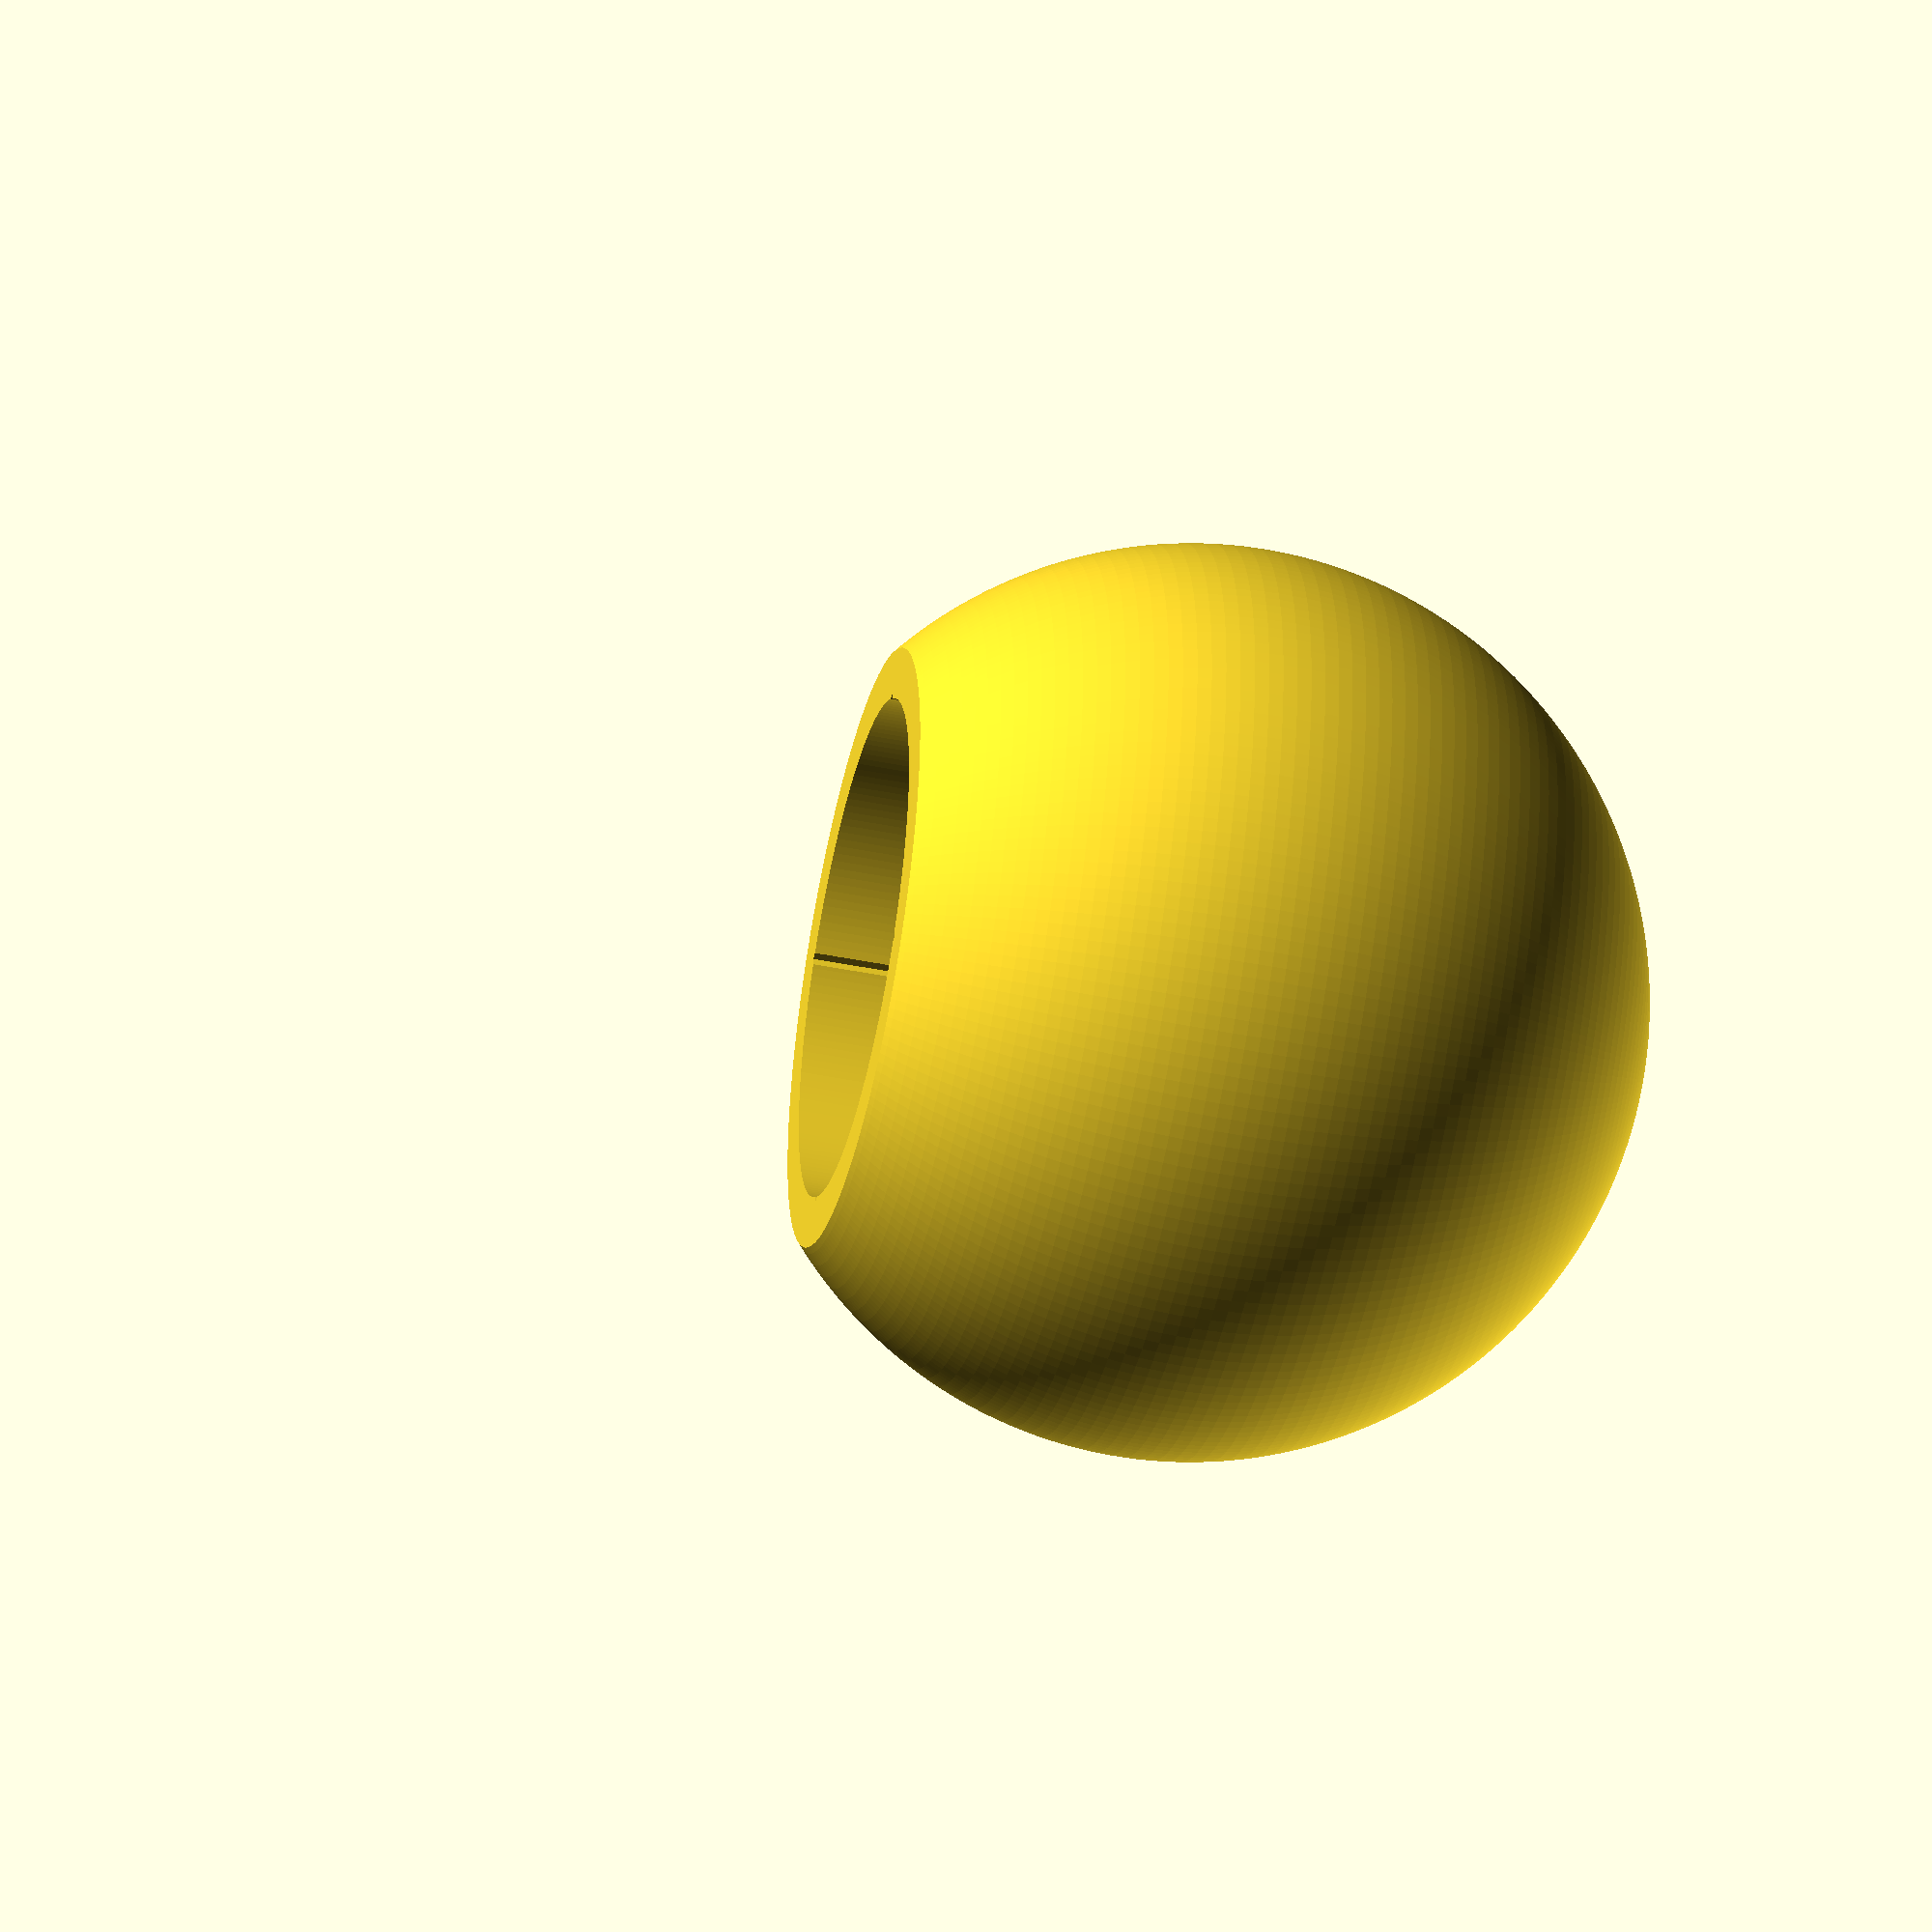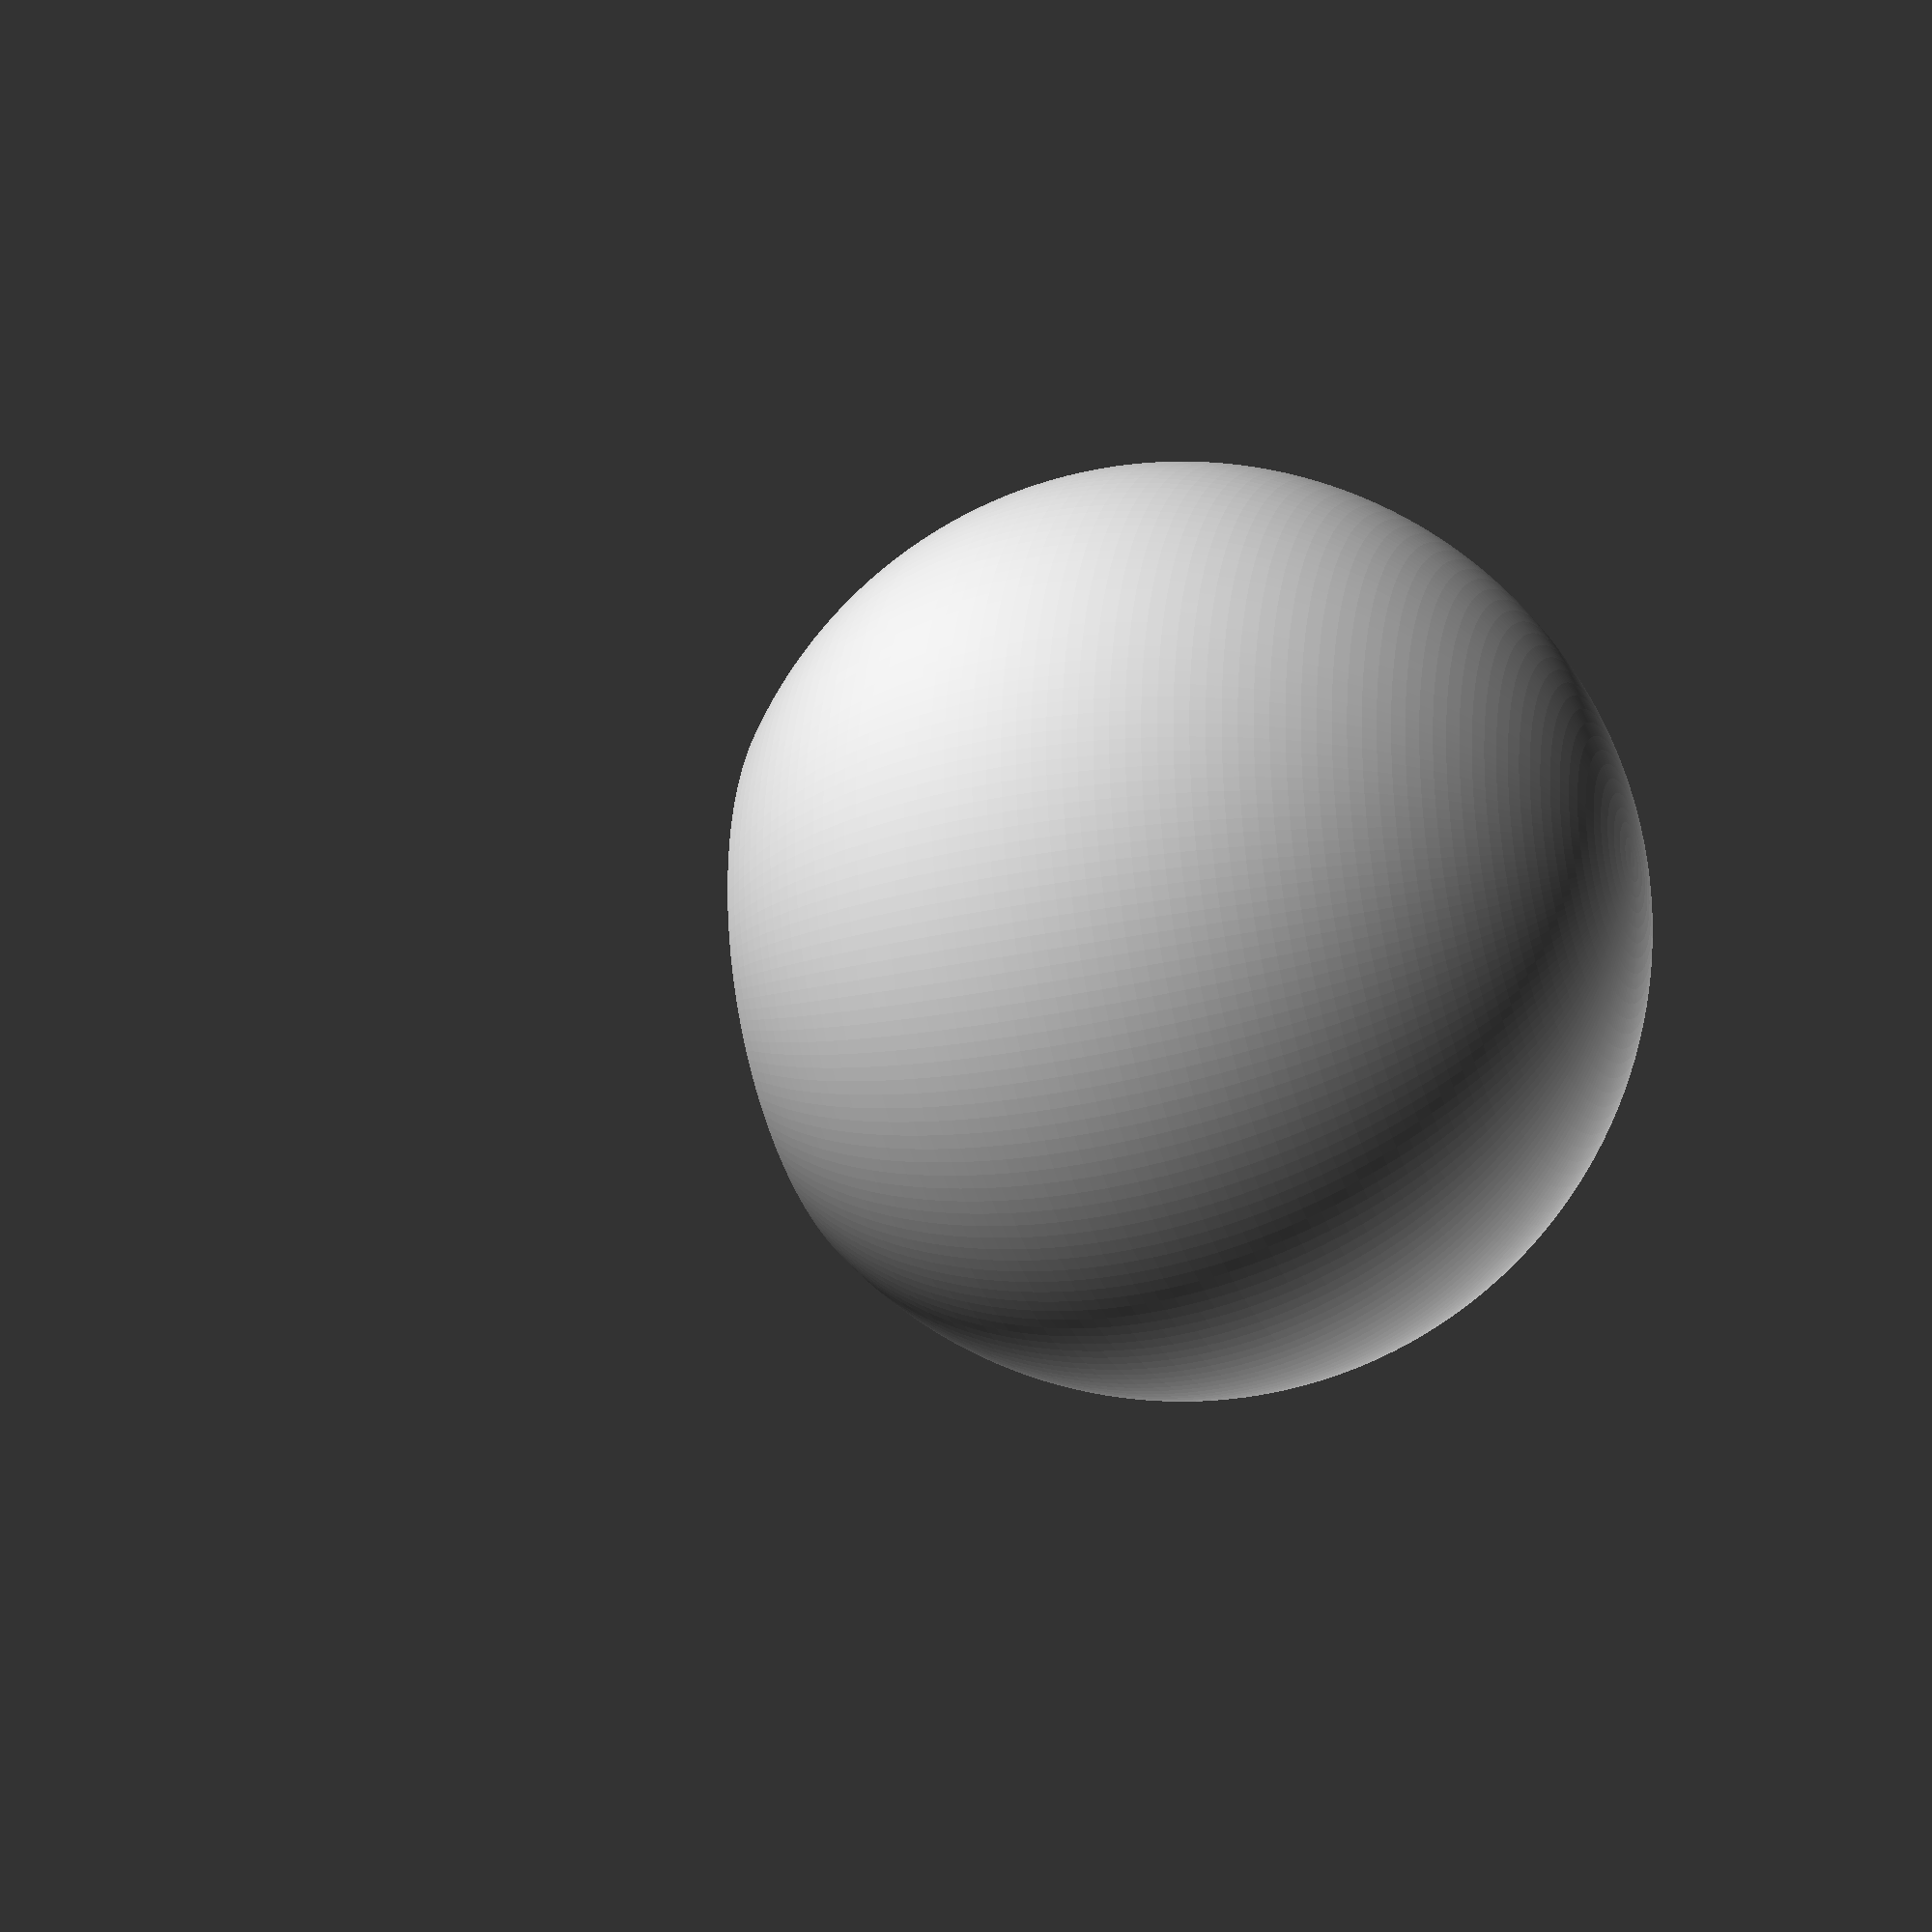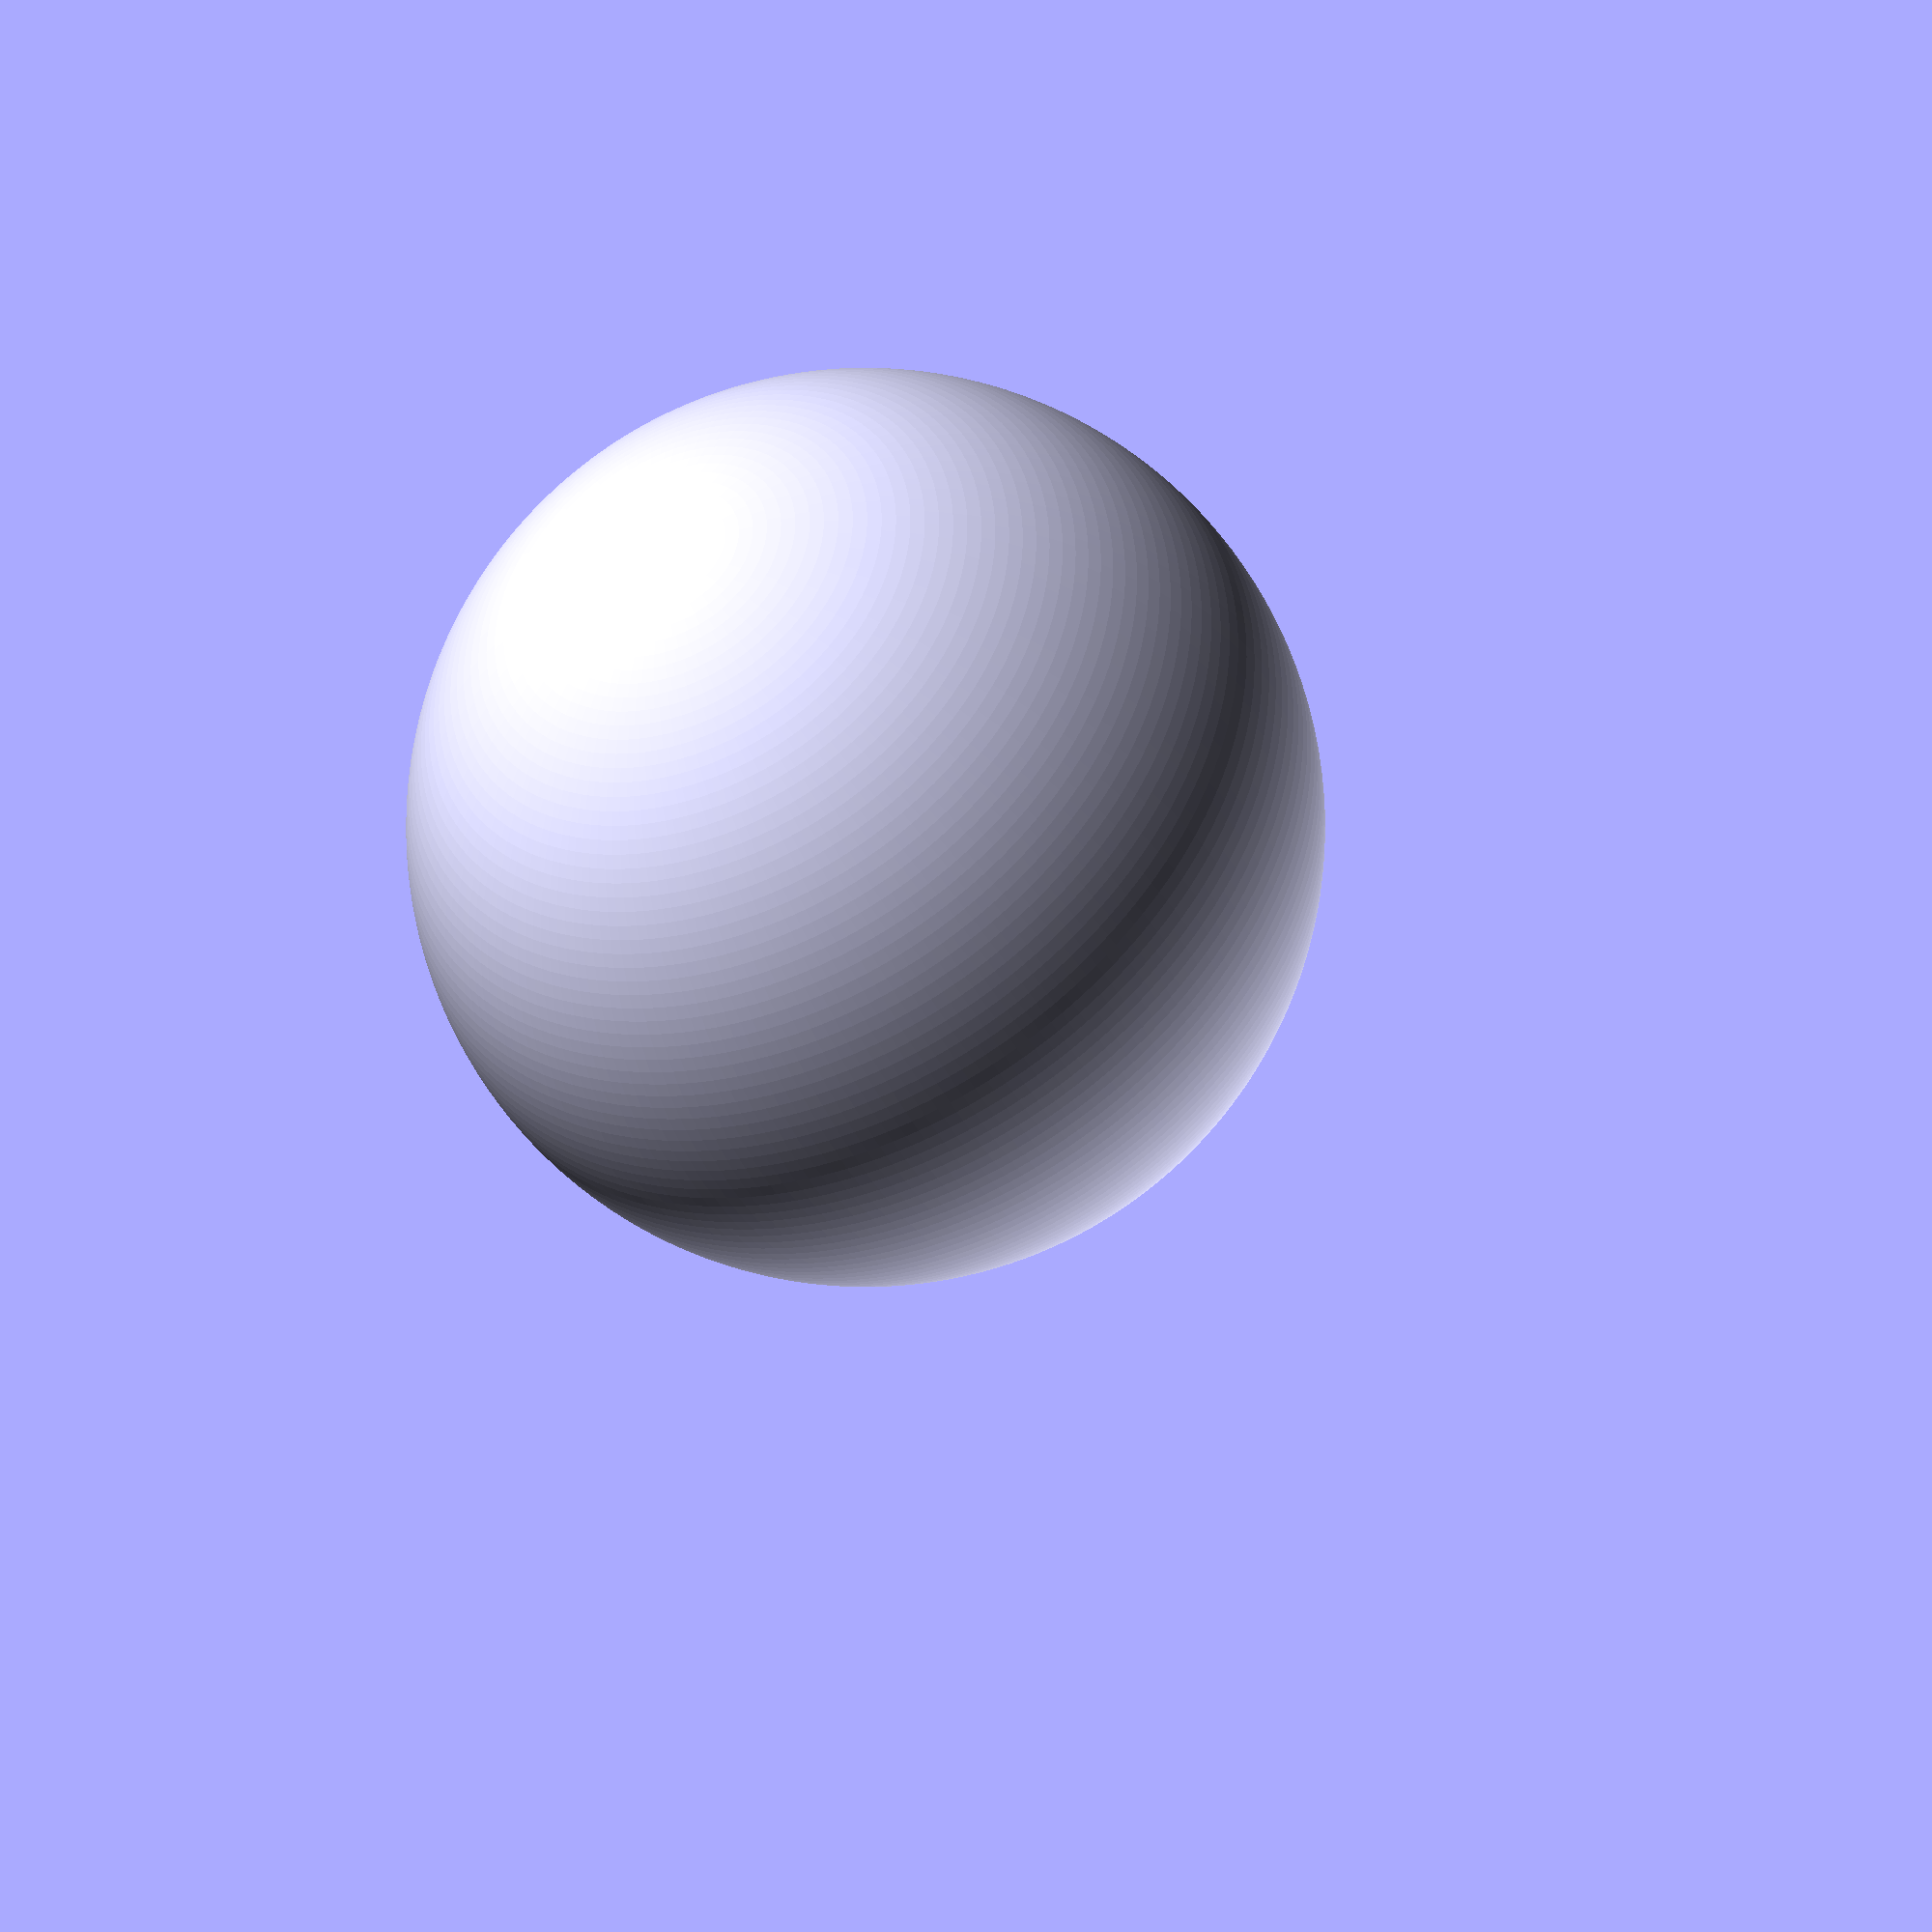
<openscad>


// U-shape
width       = 12.0;
height      = 16.0;
thickness   = 1.9;

// object size
o_width = 20;
o_height = 20;
o_thickness = 3;

// top cap
top_cap_od = 22.00;
top_cap_thick = 2.0;
top_cap_id = od - thick; 
top_cap_height = 20;
top_cap_r = 20;

top_cap(top_cap_r, top_cap_od, top_cap_id, top_cap_thick, top_cap_height, 200);

//test_base();
//u_shape(o_thickness);
//end_cap(20);
//center_joint(30);

module center_joint(r)
{
	difference()
	{
		difference()
		{
			difference()
			{
				difference()
				{
					difference()
					{
						// main sphere
						sphere(r, $fn=200);
						// cut out first leg
						rotate([60, 0, 0])
							translate([0,0,r-10])
								u_shape(r-11.0);
					}
					// cut out second leg
					rotate([60, 0, 120])
						translate([0,0,r-10])
							u_shape(r-11.0);
				}
				// cut third leg
				rotate([60, 0, 240])
					translate([0,0,r-10])
						u_shape(r-11.0);
	    		}
			// cut out top 
			rotate([180, 0, 0])
				translate([0,0,r-8])
					u_shape(r);
		}
        // cut plate for a flat bottom
		translate([0,0,41])
			cube([r * 2, r * 2, r], center=true);
    }
}

module test_base()
{
    difference()
    {
		cube([o_width, o_height, o_thickness], center=true);
        u_shape(o_thickness);
    }
}

module end_cap(r, res)
{
    difference()
	{
    		difference()
		{
    			sphere(r, $fn=res);
        		translate([0, 0, r]) 
        			u_shape(2 * r);
		}
        // cut plate
		translate([0,0,25])
			cube([r * 2, r * 2, r], center=true);
    }
}

module u_shape(t)
{
    difference()
    {
         cube([width + (thickness * 2), height, t], center=true);
         translate([0, thickness, 0])
             cube([width, height, t], center=true);
    }
} 

module top_cap(rad, od, id, thick, height, res)
{
	difference()
	{
		end_cap(rad, res);
		translate([0,0,10])
             cylinder(r = od / 2, h = height, $fn=res);
//    			difference()
//			{
//				cylinder(r = od / 2, h = height, $fn=res);
//    				cylinder(r = id / 2, h = height, $fn=res);
//			}
	}
}
</openscad>
<views>
elev=227.1 azim=358.5 roll=102.6 proj=o view=wireframe
elev=201.2 azim=355.6 roll=66.2 proj=p view=solid
elev=42.1 azim=201.3 roll=205.9 proj=o view=solid
</views>
